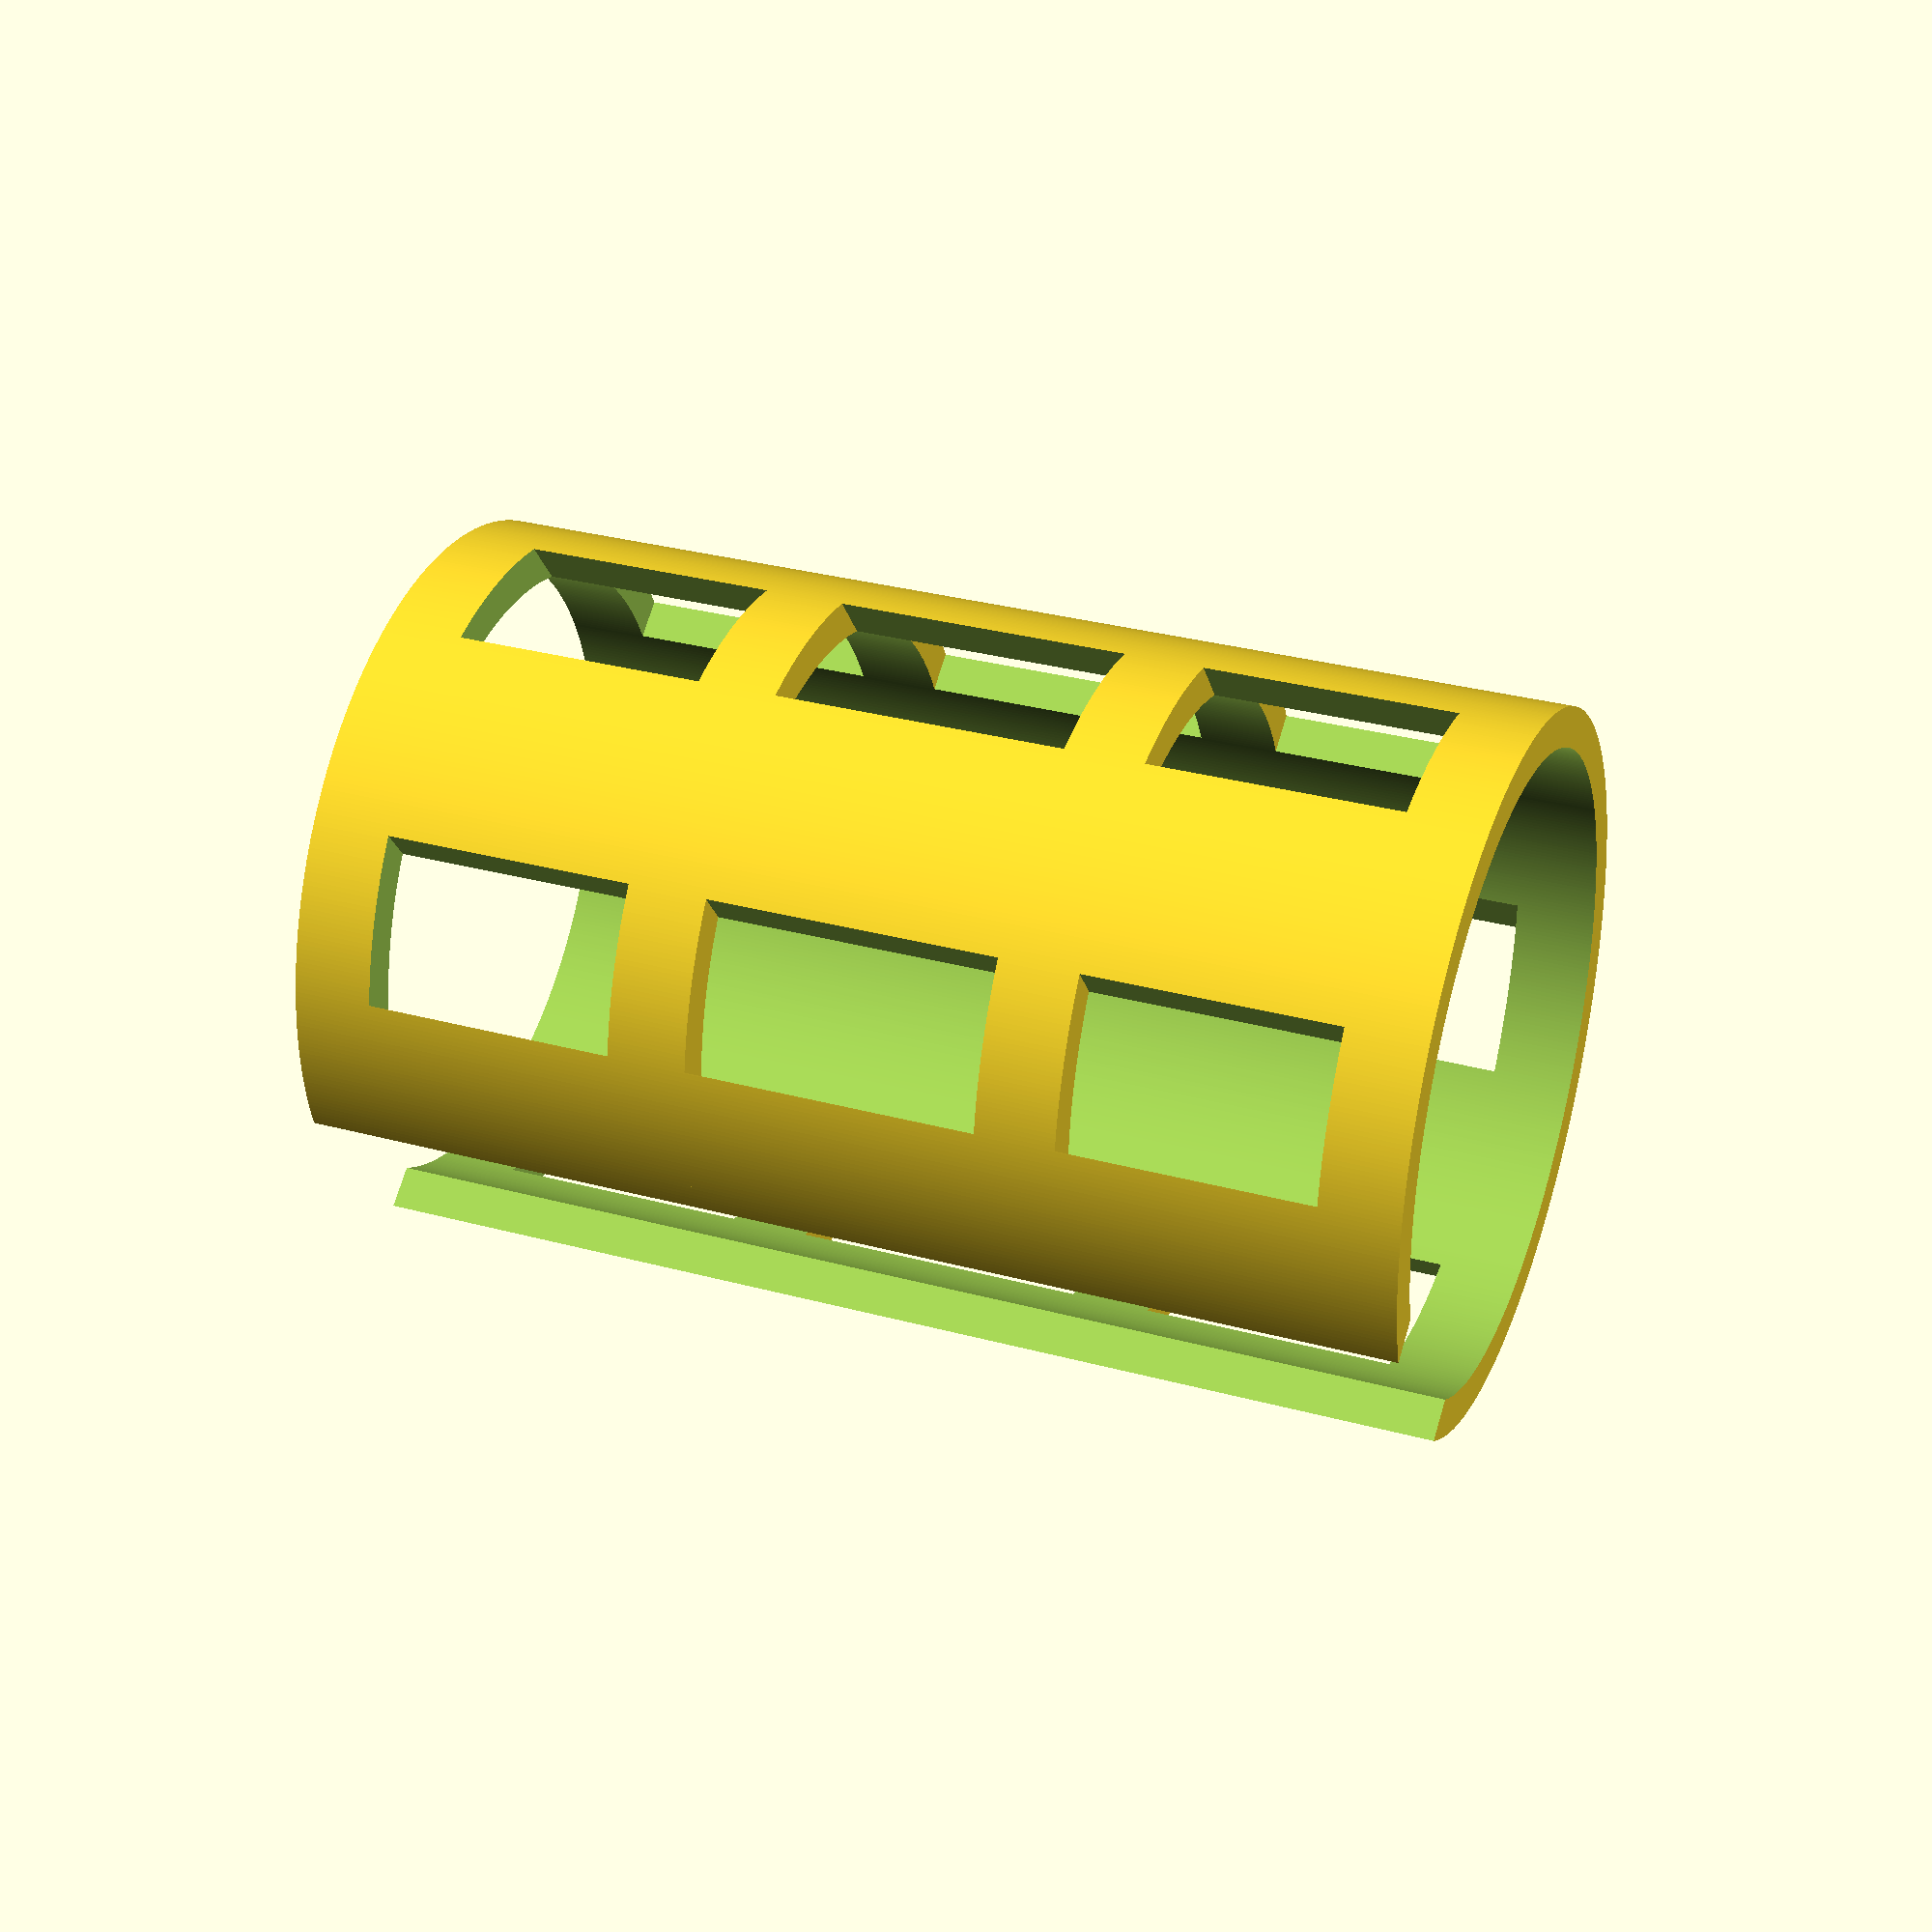
<openscad>
$fn=500;

module mirror_copy(mirrorvec) {
    children();
    mirror(mirrorvec) {
        children();
    }
}

r=90/2;
h=140;
w=5;

difference() {
    cylinder(h,r,r, center=true);
    cylinder(h+10,r-w,r-w, center=true);
    difference() {
        union() {
            translate([0,-r,0]) {
                cube([r/3,r/3,h-20], center=true);
            }
            mirror_copy([0,1,0]) {
                translate([0,r/2,0]) {
                    cube([2*r+20,0.4*r,h-20], center=true);
                }
            }
        }
        mirror_copy([0,0,1]) {
            translate([0,0,h/6]) {
                cube([3*r,3*r,10], center=true);
            }
        }
    }
    translate([0,r-w/2,0]) {
        cube([30,3*w,h+10], center=true);
    }
}

</openscad>
<views>
elev=149.0 azim=52.4 roll=248.7 proj=p view=solid
</views>
